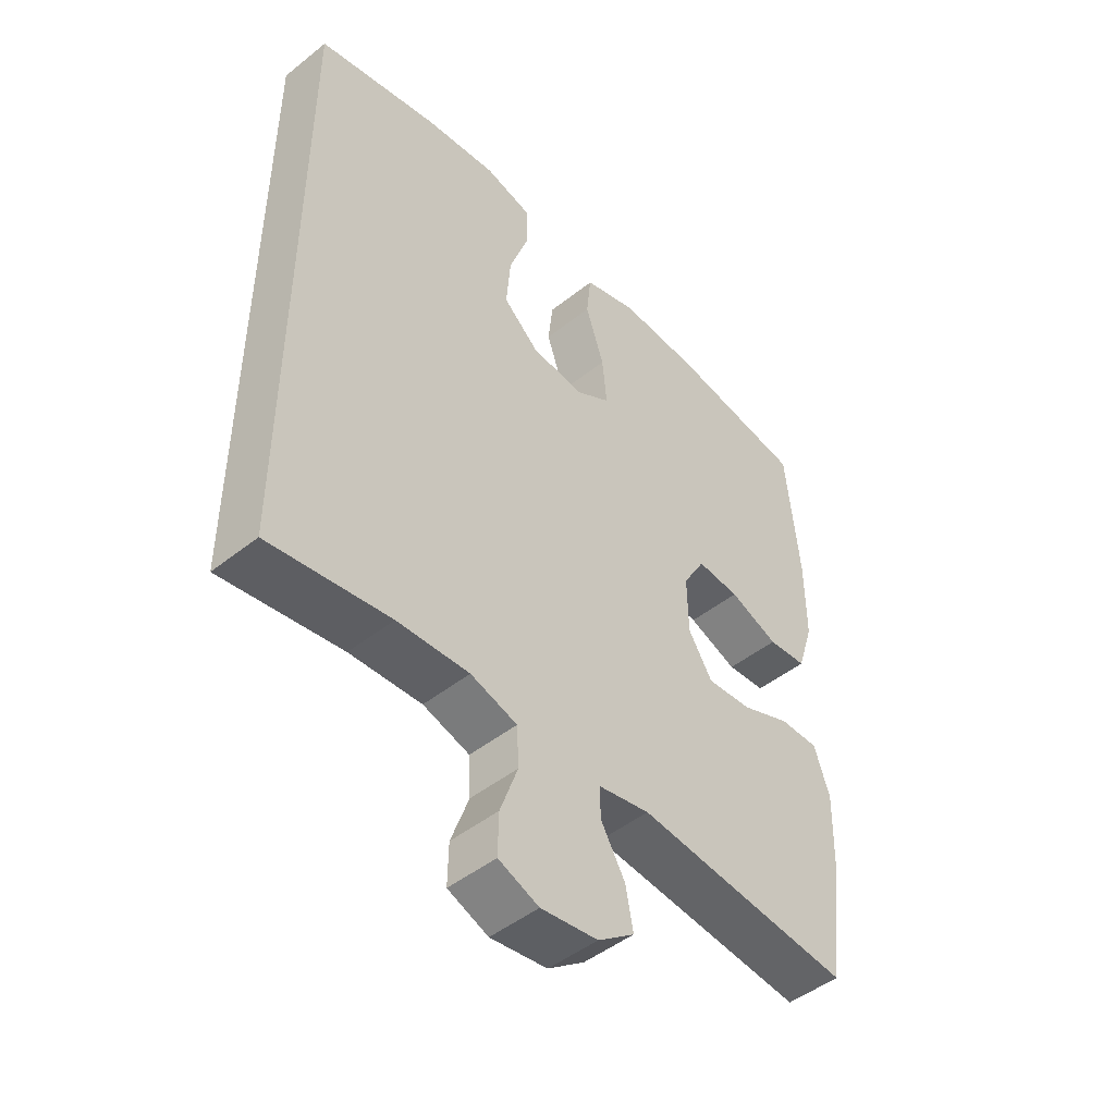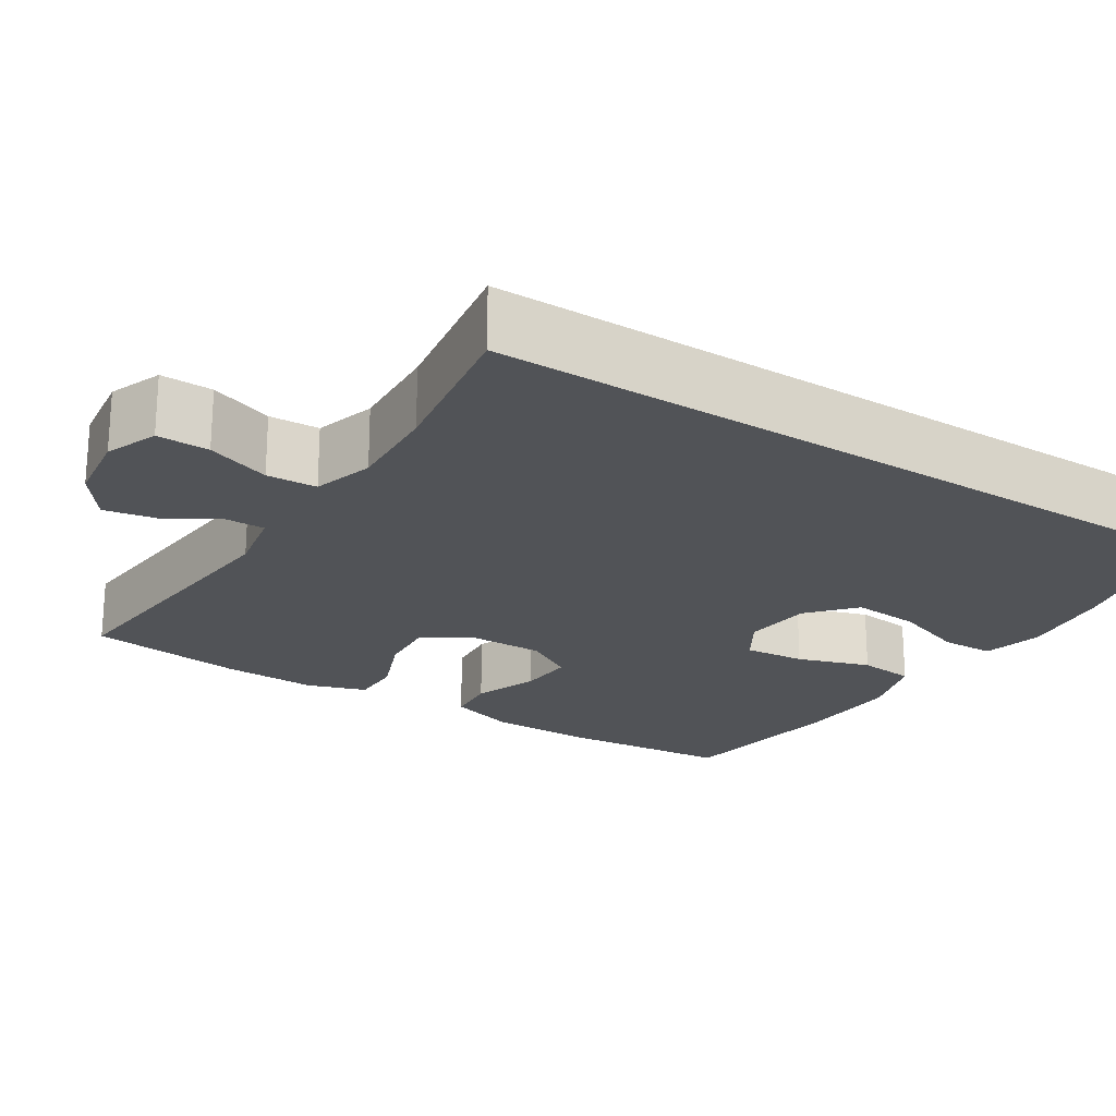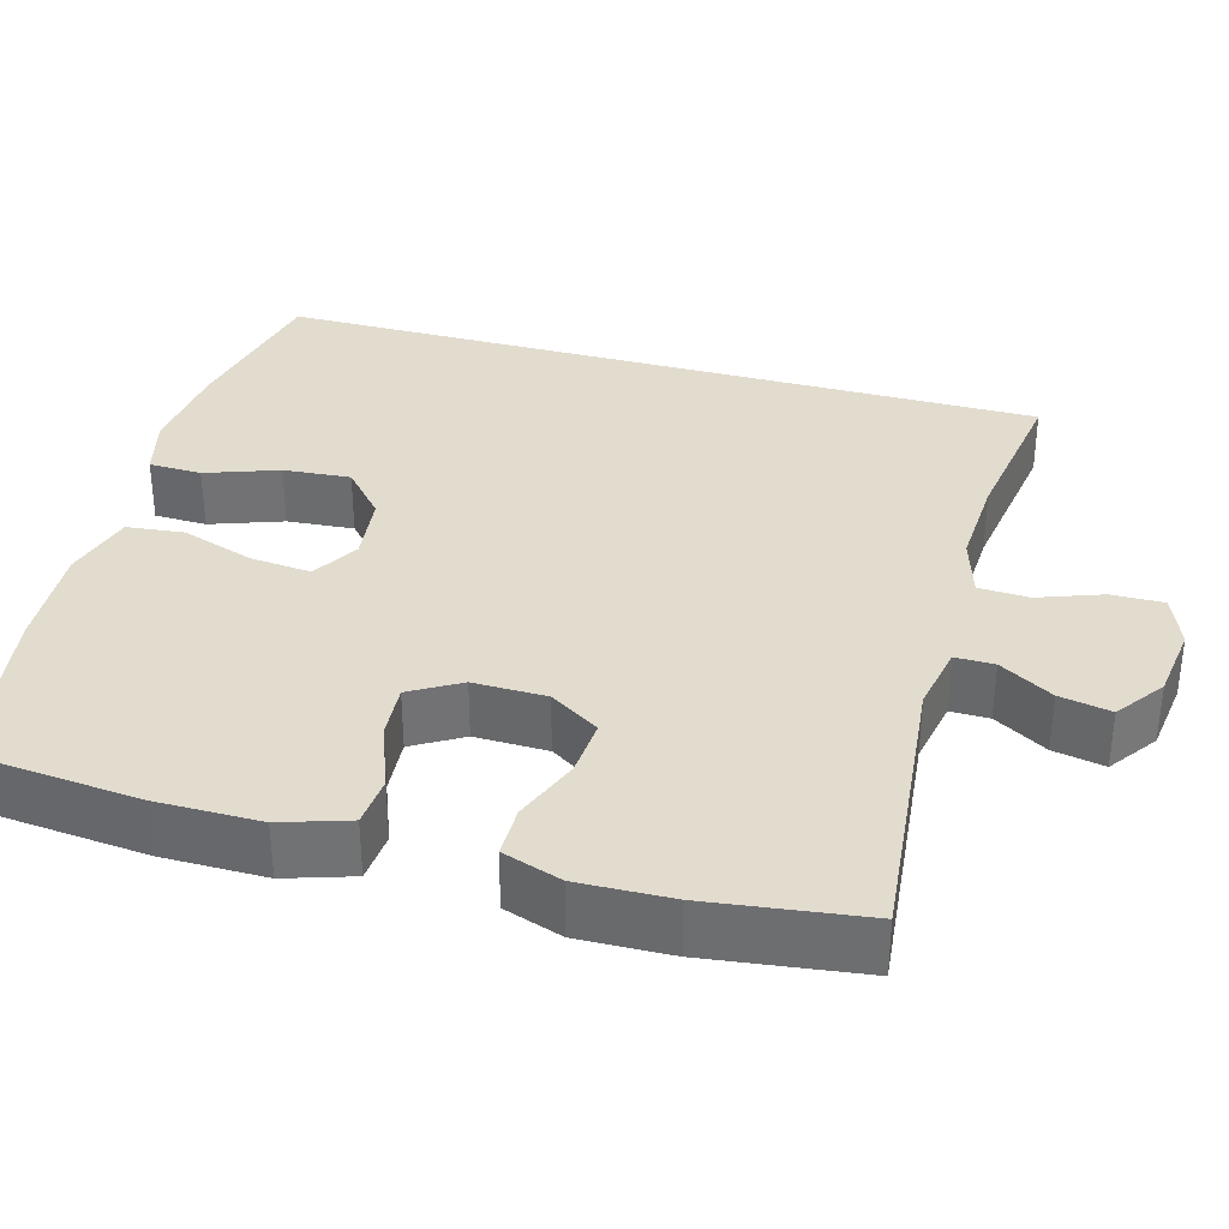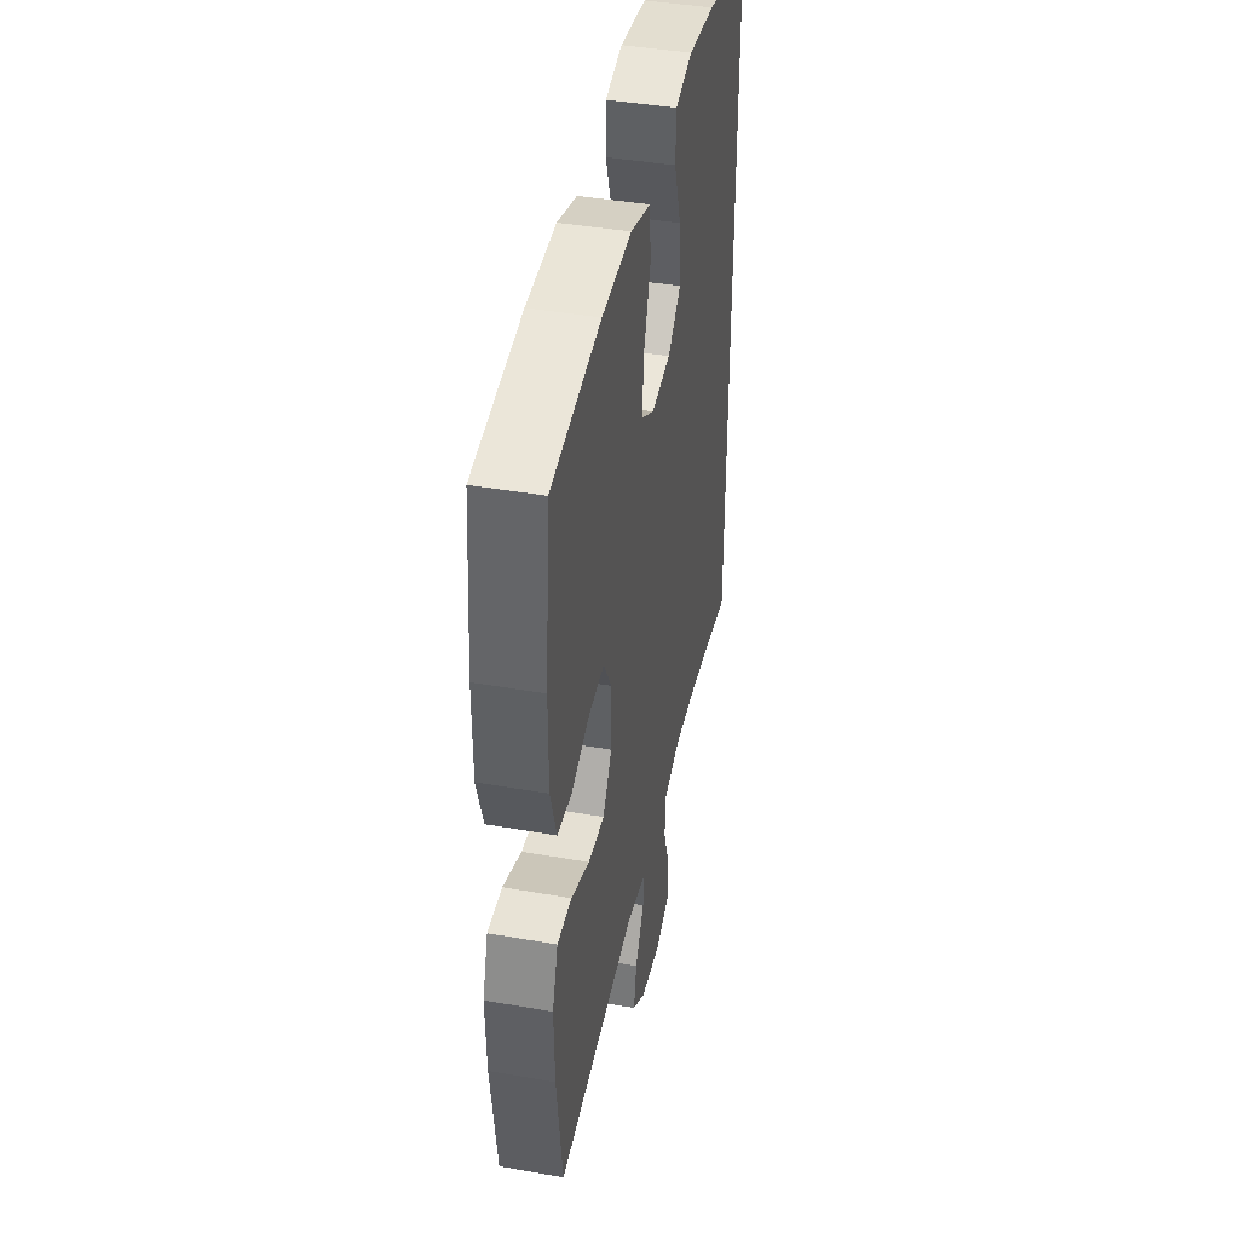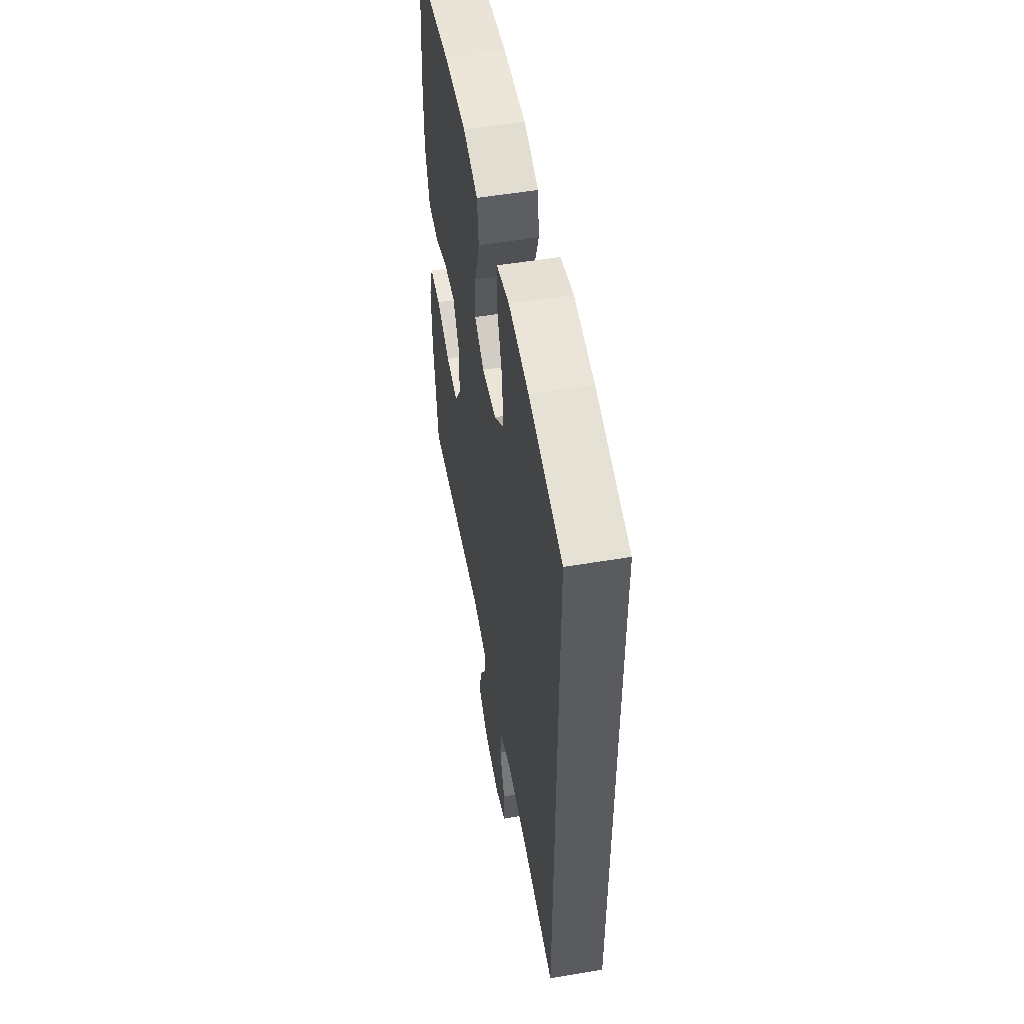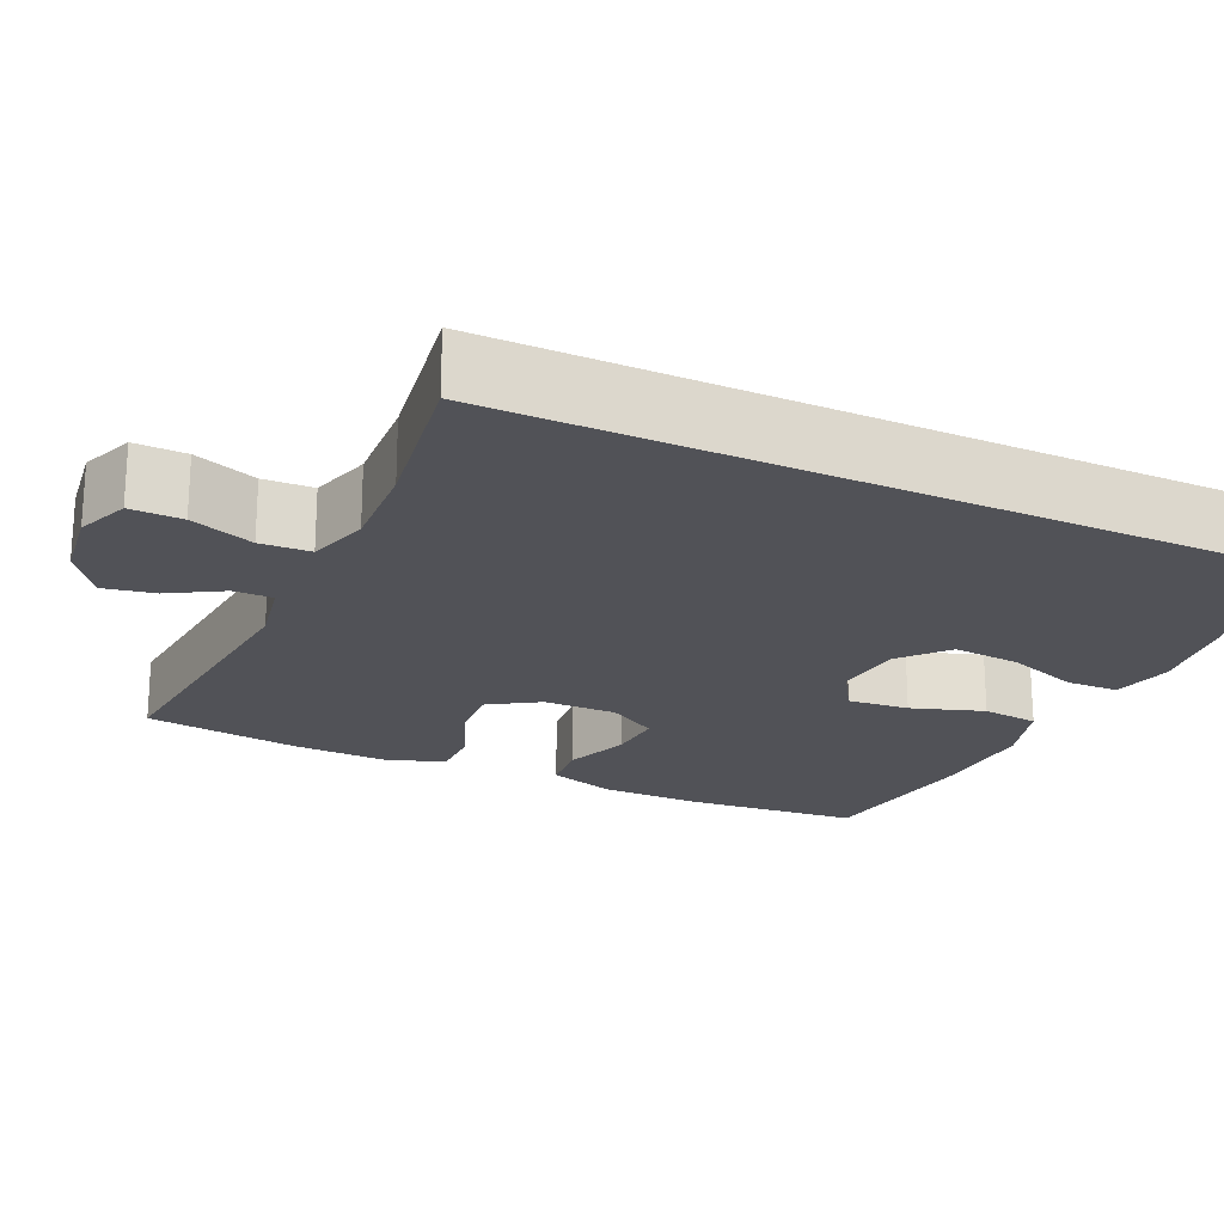
<metadata>
{"format":"obj","ext":"obj","renderer":"f3d","projection":"perspective","resolution":1024,"background":"white","views":[{"elev":-47.6,"azim":-48.2,"up":"+Z"},{"elev":-22.2,"azim":-122.6,"up":"+Y"},{"elev":34.7,"azim":105.4,"up":"+Y"},{"elev":42.1,"azim":101.9,"up":"+Z"},{"elev":53.0,"azim":-100.2,"up":"+Z"},{"elev":-21.6,"azim":-114.8,"up":"+Y"}]}
</metadata>
<code>
o path2306_path2306.001
v -0.4969 0.0375 -0.482
v -0.2931 0.0375 -0.4501
v -0.1714 0.0375 -0.4435
v -0.09241 0.0375 -0.4673
v -0.08911 0.0375 -0.5328
v -0.1188 0.0375 -0.6161
v -0.12 0.0375 -0.6842
v -0.05178 0.0375 -0.711
v 0.04431 0.0375 -0.6978
v 0.1061 0.0375 -0.6524
v 0.09315 0.0375 -0.5852
v 0.05217 0.0375 -0.5152
v 0.05154 0.0375 -0.4642
v 0.1384 0.0375 -0.4472
v 0.505 0.0375 -0.482
v 0.5313 0.0375 -0.2775
v 0.5346 0.0375 -0.1561
v 0.5086 0.0375 -0.07888
v 0.4425 0.0375 -0.07924
v 0.3573 0.0375 -0.1137
v 0.2822 0.0375 -0.1196
v 0.2413 0.0375 -0.05476
v 0.2397 0.0375 0.04056
v 0.2773 0.0375 0.1056
v 0.3496 0.0375 0.1005
v 0.4328 0.0375 0.0687
v 0.4988 0.0375 0.07464
v 0.5266 0.0375 0.1626
v 0.5263 0.0375 0.2964
v 0.505 0.0375 0.5197
v 0.2771 0.0375 0.5535
v 0.1401 0.0375 0.5597
v 0.04922 0.0375 0.5322
v 0.04126 0.0375 0.4584
v 0.07281 0.0375 0.3639
v 0.08039 0.0375 0.2839
v 0.02075 0.0375 0.2474
v -0.06822 0.0375 0.2572
v -0.1284 0.0375 0.3101
v -0.1215 0.0375 0.3976
v -0.08855 0.0375 0.492
v -0.0905 0.0375 0.5606
v -0.1694 0.0375 0.5802
v -0.2917 0.0375 0.5657
v -0.4969 0.0375 0.5197
v -0.4969 -0.0375 -0.482
v -0.2931 -0.0375 -0.4501
v -0.1714 -0.0375 -0.4435
v -0.09241 -0.0375 -0.4673
v -0.08911 -0.0375 -0.5328
v -0.1188 -0.0375 -0.6161
v -0.12 -0.0375 -0.6842
v -0.05178 -0.0375 -0.711
v 0.04431 -0.0375 -0.6978
v 0.1061 -0.0375 -0.6524
v 0.09315 -0.0375 -0.5852
v 0.05217 -0.0375 -0.5152
v 0.05154 -0.0375 -0.4642
v 0.1384 -0.0375 -0.4472
v 0.505 -0.0375 -0.482
v 0.5313 -0.0375 -0.2775
v 0.5346 -0.0375 -0.1561
v 0.5086 -0.0375 -0.07888
v 0.4425 -0.0375 -0.07924
v 0.3573 -0.0375 -0.1137
v 0.2822 -0.0375 -0.1196
v 0.2413 -0.0375 -0.05476
v 0.2397 -0.0375 0.04056
v 0.2773 -0.0375 0.1056
v 0.3496 -0.0375 0.1005
v 0.4328 -0.0375 0.0687
v 0.4988 -0.0375 0.07464
v 0.5266 -0.0375 0.1626
v 0.5263 -0.0375 0.2964
v 0.505 -0.0375 0.5197
v 0.2771 -0.0375 0.5535
v 0.1401 -0.0375 0.5597
v 0.04922 -0.0375 0.5322
v 0.04126 -0.0375 0.4584
v 0.07281 -0.0375 0.3639
v 0.08039 -0.0375 0.2839
v 0.02075 -0.0375 0.2474
v -0.06822 -0.0375 0.2572
v -0.1284 -0.0375 0.3101
v -0.1215 -0.0375 0.3976
v -0.08855 -0.0375 0.492
v -0.0905 -0.0375 0.5606
v -0.1694 -0.0375 0.5802
v -0.2917 -0.0375 0.5657
v -0.4969 -0.0375 0.5197
v -0.12 0.0375 -0.6842
v -0.12 0.0375 -0.6842
v -0.05178 0.0375 -0.711
v 0.04431 0.0375 -0.6978
v 0.1061 0.0375 -0.6524
v 0.1061 0.0375 -0.6524
v -0.1188 0.0375 -0.6161
v 0.09315 0.0375 -0.5852
v -0.08911 0.0375 -0.5328
v 0.05217 0.0375 -0.5152
v -0.09241 0.0375 -0.4673
v -0.09241 0.0375 -0.4673
v 0.05154 0.0375 -0.4642
v 0.05154 0.0375 -0.4642
v -0.4969 0.0375 -0.482
v -0.4969 0.0375 -0.482
v -0.4969 0.0375 0.5197
v -0.4969 0.0375 0.5197
v -0.1714 0.0375 -0.4435
v -0.2931 0.0375 -0.4501
v 0.1384 0.0375 -0.4472
v 0.505 0.0375 -0.482
v 0.505 0.0375 -0.482
v 0.5313 0.0375 -0.2775
v 0.5346 0.0375 -0.1561
v 0.3573 0.0375 -0.1137
v 0.2822 0.0375 -0.1196
v 0.2822 0.0375 -0.1196
v 0.5086 0.0375 -0.07888
v 0.5086 0.0375 -0.07888
v 0.2413 0.0375 -0.05476
v 0.4425 0.0375 -0.07924
v 0.2397 0.0375 0.04056
v 0.2773 0.0375 0.1056
v 0.2773 0.0375 0.1056
v 0.3496 0.0375 0.1005
v 0.4328 0.0375 0.0687
v 0.4988 0.0375 0.07464
v 0.4988 0.0375 0.07464
v 0.5266 0.0375 0.1626
v 0.02075 0.0375 0.2474
v -0.06822 0.0375 0.2572
v 0.5263 0.0375 0.2964
v 0.08039 0.0375 0.2839
v 0.08039 0.0375 0.2839
v -0.1284 0.0375 0.3101
v 0.07281 0.0375 0.3639
v -0.1215 0.0375 0.3976
v 0.04126 0.0375 0.4584
v -0.08855 0.0375 0.492
v 0.04922 0.0375 0.5322
v 0.04922 0.0375 0.5322
v -0.0905 0.0375 0.5606
v -0.0905 0.0375 0.5606
v 0.505 0.0375 0.5197
v 0.505 0.0375 0.5197
v 0.1401 0.0375 0.5597
v 0.2771 0.0375 0.5535
v -0.2917 0.0375 0.5657
v -0.1694 0.0375 0.5802
v -0.12 -0.0375 -0.6842
v -0.12 -0.0375 -0.6842
v -0.05178 -0.0375 -0.711
v 0.04431 -0.0375 -0.6978
v 0.1061 -0.0375 -0.6524
v 0.1061 -0.0375 -0.6524
v -0.1188 -0.0375 -0.6161
v 0.09315 -0.0375 -0.5852
v -0.08911 -0.0375 -0.5328
v 0.05217 -0.0375 -0.5152
v -0.09241 -0.0375 -0.4673
v -0.09241 -0.0375 -0.4673
v 0.05154 -0.0375 -0.4642
v 0.05154 -0.0375 -0.4642
v -0.4969 -0.0375 -0.482
v -0.4969 -0.0375 -0.482
v -0.4969 -0.0375 0.5197
v -0.4969 -0.0375 0.5197
v -0.1714 -0.0375 -0.4435
v -0.2931 -0.0375 -0.4501
v 0.1384 -0.0375 -0.4472
v 0.505 -0.0375 -0.482
v 0.505 -0.0375 -0.482
v 0.5313 -0.0375 -0.2775
v 0.5346 -0.0375 -0.1561
v 0.3573 -0.0375 -0.1137
v 0.2822 -0.0375 -0.1196
v 0.2822 -0.0375 -0.1196
v 0.5086 -0.0375 -0.07888
v 0.5086 -0.0375 -0.07888
v 0.2413 -0.0375 -0.05476
v 0.4425 -0.0375 -0.07924
v 0.2397 -0.0375 0.04056
v 0.2773 -0.0375 0.1056
v 0.2773 -0.0375 0.1056
v 0.3496 -0.0375 0.1005
v 0.4328 -0.0375 0.0687
v 0.4988 -0.0375 0.07464
v 0.4988 -0.0375 0.07464
v 0.5266 -0.0375 0.1626
v 0.02075 -0.0375 0.2474
v -0.06822 -0.0375 0.2572
v 0.5263 -0.0375 0.2964
v 0.08039 -0.0375 0.2839
v 0.08039 -0.0375 0.2839
v -0.1284 -0.0375 0.3101
v 0.07281 -0.0375 0.3639
v -0.1215 -0.0375 0.3976
v 0.04126 -0.0375 0.4584
v -0.08855 -0.0375 0.492
v 0.04922 -0.0375 0.5322
v 0.04922 -0.0375 0.5322
v -0.0905 -0.0375 0.5606
v -0.0905 -0.0375 0.5606
v 0.505 -0.0375 0.5197
v 0.505 -0.0375 0.5197
v 0.1401 -0.0375 0.5597
v 0.2771 -0.0375 0.5535
v -0.2917 -0.0375 0.5657
v -0.1694 -0.0375 0.5802
f 193 186 190
f 191 192 181
f 184 194 183
f 154 157 153
f 183 191 181
f 165 196 167
f 188 190 187
f 177 174 176
f 176 175 182
f 181 161 163
f 205 208 193
f 184 186 193
f 160 161 159
f 208 194 184
f 163 161 160
f 153 157 151
f 158 159 154
f 177 181 171
f 160 159 158
f 181 192 169
f 158 154 155
f 196 198 209
f 182 175 179
f 197 207 199
f 199 207 201
f 170 192 196
f 169 192 170
f 157 154 159
f 210 200 203
f 209 198 210
f 194 208 197
f 183 194 191
f 198 200 210
f 175 176 174
f 167 196 209
f 170 196 165
f 171 181 163
f 187 190 186
f 181 169 161
f 207 197 208
f 174 177 171
f 174 171 172
f 208 184 193
f 92 8 53 152
f 8 9 54 53
f 9 96 156 54
f 6 7 52 51
f 10 11 56 55
f 5 6 51 50
f 11 12 57 56
f 102 5 50 162
f 12 104 164 57
f 108 106 166 168
f 3 4 49 48
f 1 2 47 46
f 13 14 59 58
f 14 113 173 59
f 2 3 48 47
f 15 16 61 60
f 16 17 62 61
f 20 118 178 65
f 17 120 180 62
f 21 22 67 66
f 19 20 65 64
f 18 19 64 63
f 22 23 68 67
f 23 125 185 68
f 25 26 71 70
f 26 129 189 71
f 27 28 73 72
f 24 25 70 69
f 37 38 83 82
f 28 29 74 73
f 135 37 82 195
f 38 39 84 83
f 35 36 81 80
f 39 40 85 84
f 34 35 80 79
f 40 41 86 85
f 142 34 79 202
f 41 144 204 86
f 29 146 206 74
f 32 33 78 77
f 31 32 77 76
f 30 31 76 75
f 44 45 90 89
f 43 44 89 88
f 42 43 88 87
f 133 130 126
f 131 121 132
f 124 123 134
f 94 93 97
f 123 121 131
f 105 107 136
f 128 127 130
f 117 116 114
f 116 122 115
f 121 103 101
f 145 133 148
f 124 133 126
f 100 99 101
f 148 124 134
f 103 100 101
f 93 91 97
f 98 94 99
f 117 111 121
f 100 98 99
f 121 109 132
f 98 95 94
f 136 149 138
f 122 119 115
f 137 139 147
f 139 141 147
f 110 136 132
f 109 110 132
f 97 99 94
f 150 143 140
f 149 150 138
f 134 137 148
f 123 131 134
f 138 150 140
f 115 114 116
f 107 149 136
f 110 105 136
f 111 103 121
f 127 126 130
f 121 101 109
f 147 148 137
f 114 111 117
f 114 112 111
f 148 133 124

</code>
